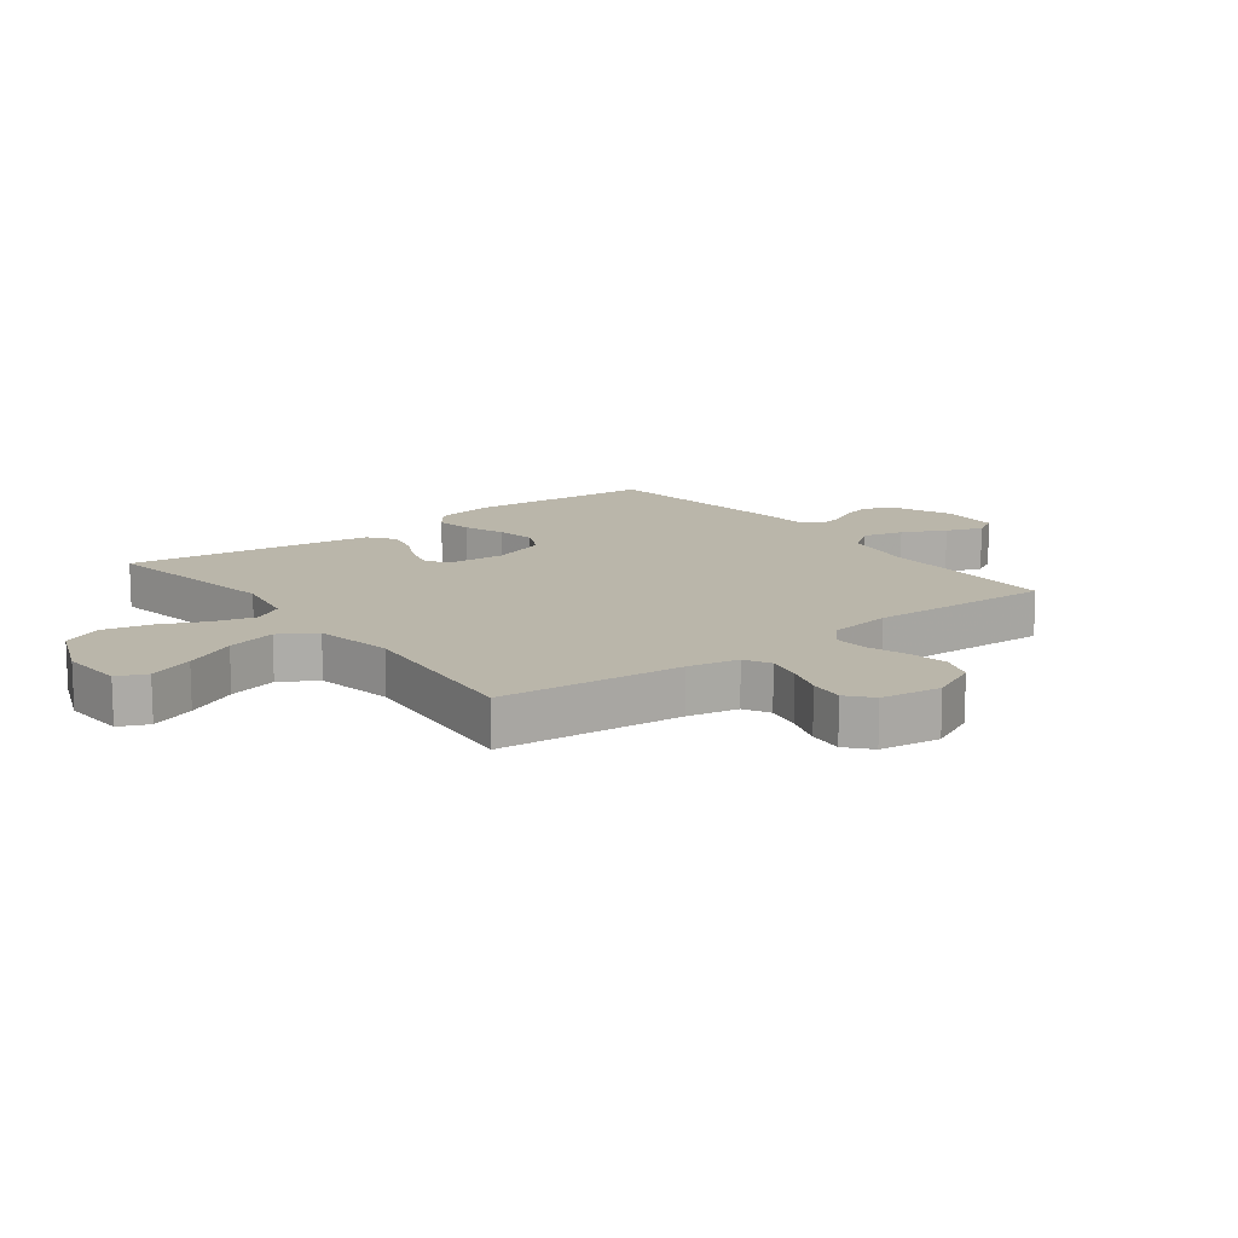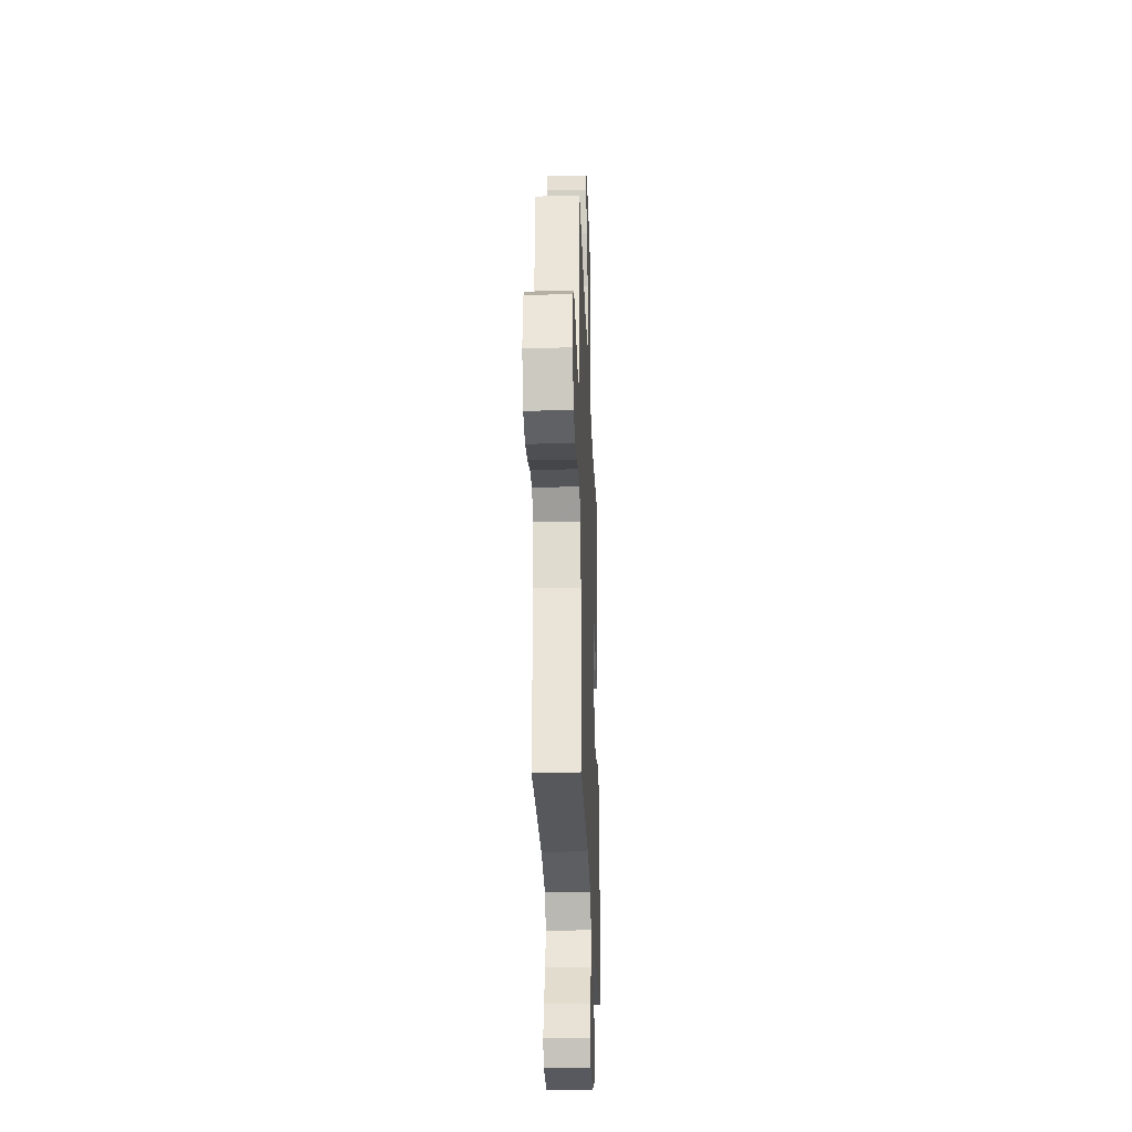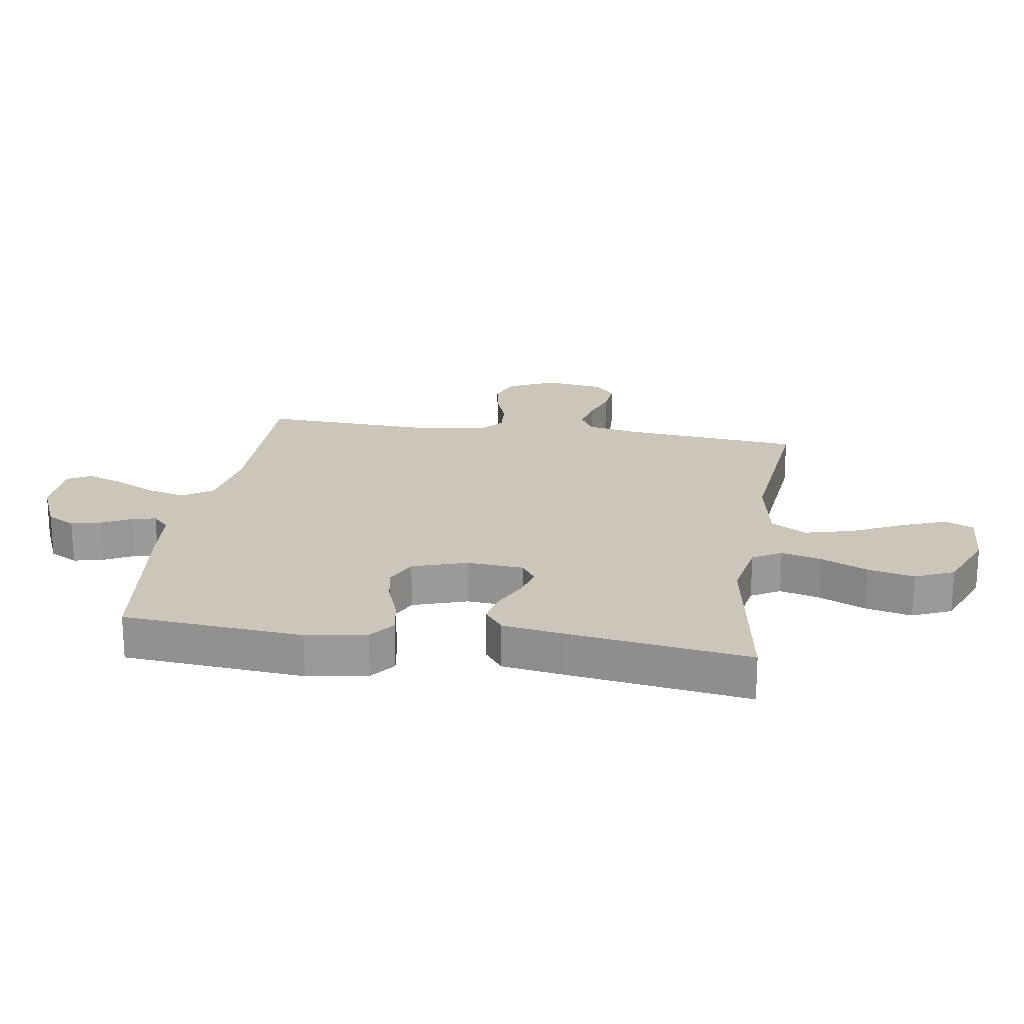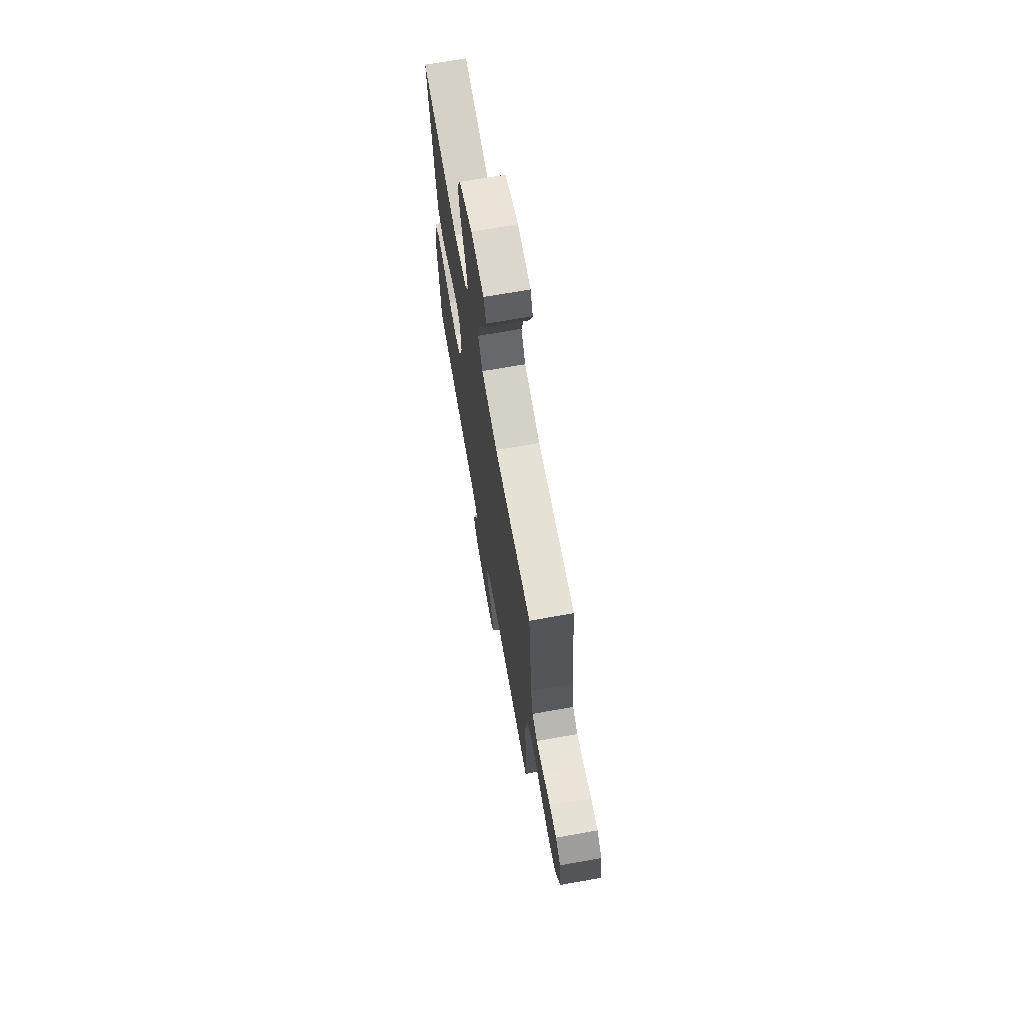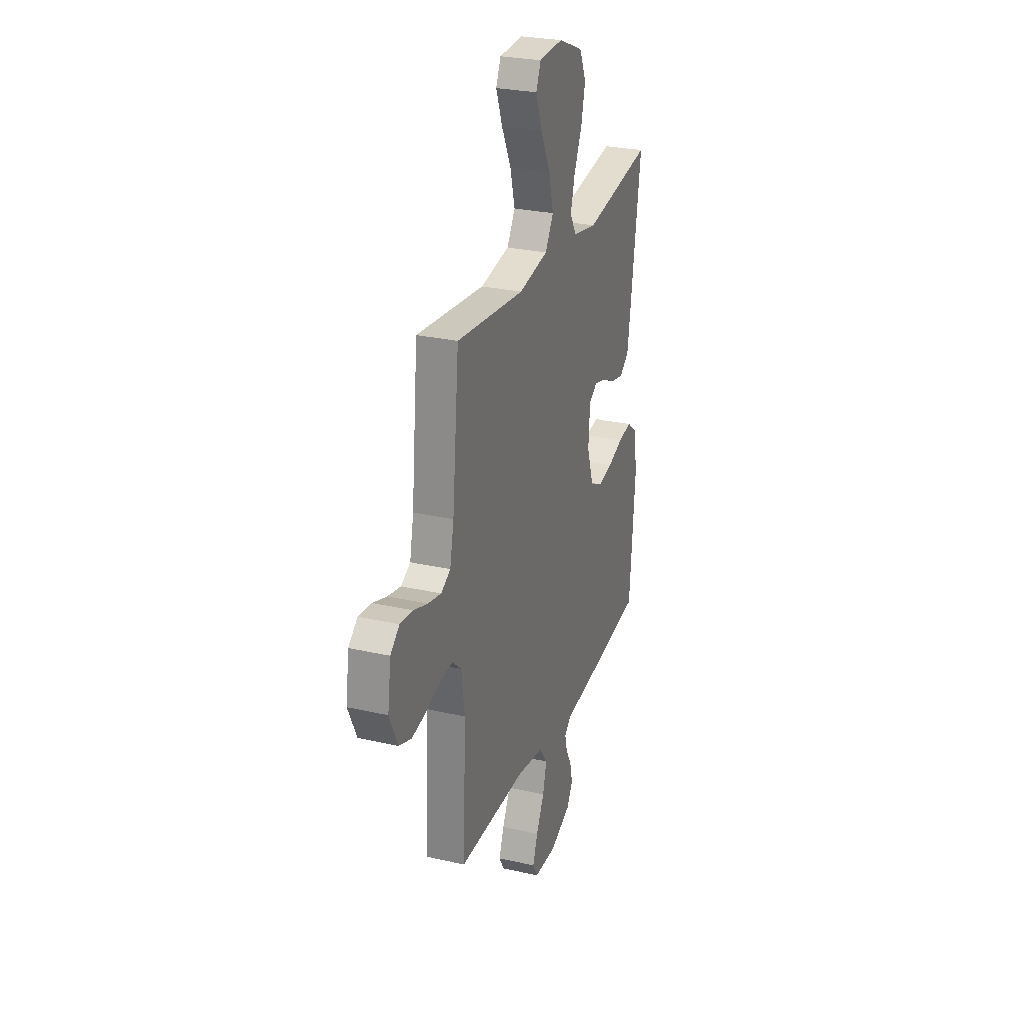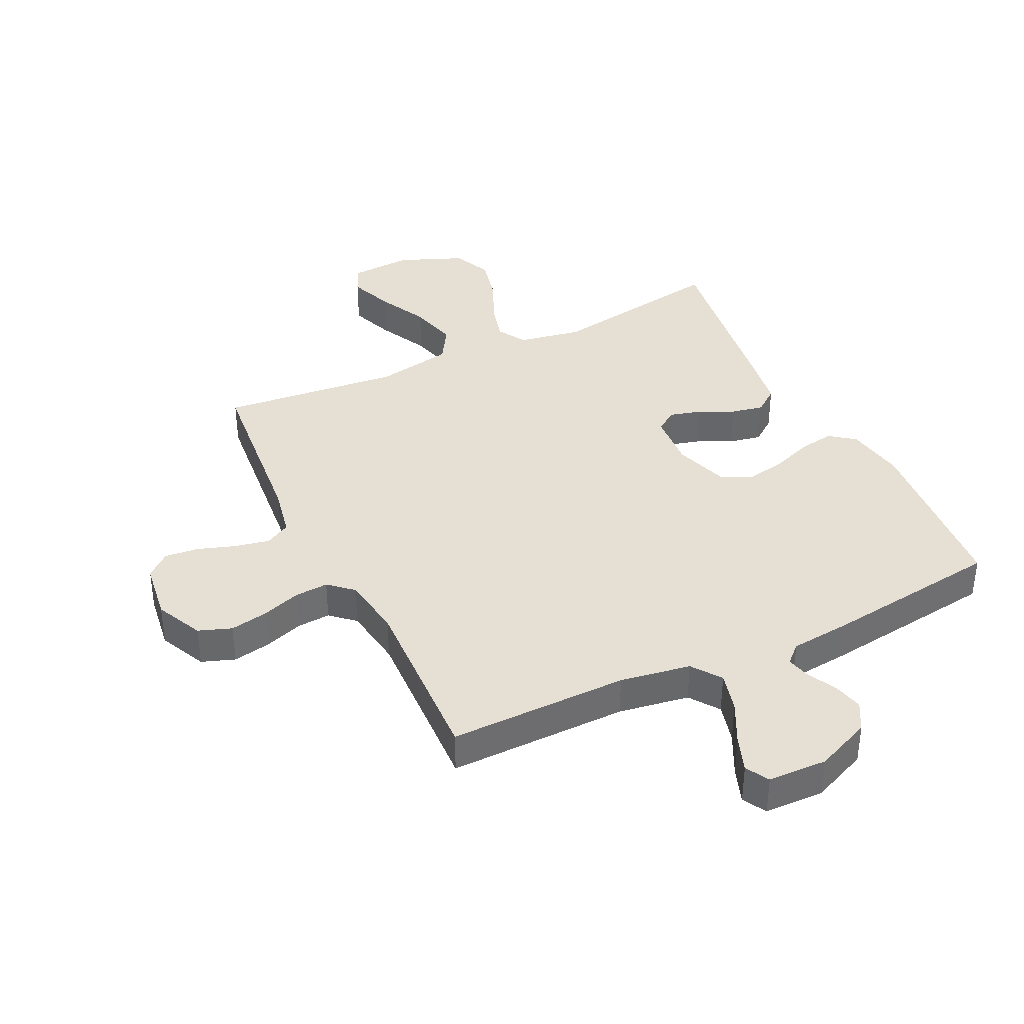
<metadata>
{"format":"obj","ext":"obj","renderer":"f3d","projection":"perspective","resolution":1024,"background":"white","views":[{"elev":13.8,"azim":52.7,"up":"+Y"},{"elev":-28.6,"azim":92.2,"up":"+Z"},{"elev":20.8,"azim":-81.1,"up":"+Y"},{"elev":69.9,"azim":80.0,"up":"+Z"},{"elev":27.2,"azim":109.5,"up":"+Z"},{"elev":38.1,"azim":154.2,"up":"+Y"}]}
</metadata>
<code>
v 0.5 0.07 0.5
v 0.529 0.07 0.2
v 0.546 0.07 0.117
v 0.588 0.07 0.094
v 0.646 0.07 0.106
v 0.708 0.07 0.127
v 0.765 0.07 0.133
v 0.805 0.07 0.099
v 0.819 0.07 0
v 0.782 0.07 -0.079
v 0.727 0.07 -0.099
v 0.663 0.07 -0.087
v 0.599 0.07 -0.065
v 0.542 0.07 -0.061
v 0.502 0.07 -0.097
v 0.487 0.07 -0.2
v 0.5 0.07 -0.5
v 0.2 0.07 -0.497
v 0.082 0.07 -0.516
v 0.047 0.07 -0.565
v 0.064 0.07 -0.631
v 0.099 0.07 -0.701
v 0.121 0.07 -0.761
v 0.099 0.07 -0.8
v 0 0.07 -0.803
v -0.093 0.07 -0.763
v -0.119 0.07 -0.716
v -0.107 0.07 -0.666
v -0.082 0.07 -0.618
v -0.072 0.07 -0.578
v -0.102 0.07 -0.55
v -0.2 0.07 -0.54
v -0.5 0.07 -0.5
v -0.525 0.07 -0.2
v -0.508 0.07 -0.1
v -0.466 0.07 -0.068
v -0.406 0.07 -0.078
v -0.339 0.07 -0.103
v -0.275 0.07 -0.115
v -0.222 0.07 -0.09
v -0.192 0.07 0
v -0.199 0.07 0.094
v -0.235 0.07 0.119
v -0.287 0.07 0.105
v -0.346 0.07 0.077
v -0.4 0.07 0.066
v -0.441 0.07 0.097
v -0.457 0.07 0.2
v -0.5 0.07 0.5
v -0.2 0.07 0.45
v -0.094 0.07 0.469
v -0.066 0.07 0.517
v -0.084 0.07 0.584
v -0.119 0.07 0.661
v -0.137 0.07 0.738
v -0.108 0.07 0.803
v 0 0.07 0.847
v 0.105 0.07 0.841
v 0.126 0.07 0.793
v 0.098 0.07 0.719
v 0.056 0.07 0.634
v 0.035 0.07 0.553
v 0.071 0.07 0.494
v 0.2 0.07 0.47
v 0.5 0 0.5
v 0.529 0 0.2
v 0.546 0 0.117
v 0.588 0 0.094
v 0.646 0 0.106
v 0.708 0 0.127
v 0.765 0 0.133
v 0.805 0 0.099
v 0.819 0 0
v 0.782 0 -0.079
v 0.727 0 -0.099
v 0.663 0 -0.087
v 0.599 0 -0.065
v 0.542 0 -0.061
v 0.502 0 -0.097
v 0.487 0 -0.2
v 0.5 0 -0.5
v 0.2 0 -0.497
v 0.082 0 -0.516
v 0.047 0 -0.565
v 0.064 0 -0.631
v 0.099 0 -0.701
v 0.121 0 -0.761
v 0.099 0 -0.8
v 0 0 -0.803
v -0.093 0 -0.763
v -0.119 0 -0.716
v -0.107 0 -0.666
v -0.082 0 -0.618
v -0.072 0 -0.578
v -0.102 0 -0.55
v -0.2 0 -0.54
v -0.5 0 -0.5
v -0.525 0 -0.2
v -0.508 0 -0.1
v -0.466 0 -0.068
v -0.406 0 -0.078
v -0.339 0 -0.103
v -0.275 0 -0.115
v -0.222 0 -0.09
v -0.192 0 0
v -0.199 0 0.094
v -0.235 0 0.119
v -0.287 0 0.105
v -0.346 0 0.077
v -0.4 0 0.066
v -0.441 0 0.097
v -0.457 0 0.2
v -0.5 0 0.5
v -0.2 0 0.45
v -0.094 0 0.469
v -0.066 0 0.517
v -0.084 0 0.584
v -0.119 0 0.661
v -0.137 0 0.738
v -0.108 0 0.803
v 0 0 0.847
v 0.105 0 0.841
v 0.126 0 0.793
v 0.098 0 0.719
v 0.056 0 0.634
v 0.035 0 0.553
v 0.071 0 0.494
v 0.2 0 0.47
f 59 60 61
f 58 59 61
f 57 58 61
f 56 57 61
f 55 56 61
f 54 55 61
f 53 54 61
f 52 53 61 62
f 51 52 62 63
f 48 49 50
f 47 48 50
f 46 47 50
f 45 46 50
f 44 45 50
f 51 63 64
f 50 51 64
f 44 50 64
f 43 44 64
f 36 37 38
f 35 36 38
f 34 35 38
f 33 34 38
f 32 33 38
f 31 32 38
f 30 31 38 39
f 27 28 29
f 26 27 29
f 25 26 29
f 24 25 29
f 23 24 29
f 22 23 29
f 21 22 29
f 20 21 29 30
f 30 39 40
f 20 30 40
f 19 20 40
f 16 17 18
f 19 40 41
f 18 19 41
f 16 18 41
f 15 16 41
f 11 12 13
f 10 11 13
f 9 10 13
f 8 9 13
f 7 8 13
f 6 7 13
f 5 6 13
f 4 5 13 14
f 64 1 2
f 43 64 2
f 42 43 2
f 15 41 42
f 14 15 42
f 4 14 42
f 3 4 42
f 2 3 42
f 125 124 123
f 125 123 122
f 125 122 121
f 125 121 120
f 125 120 119
f 125 119 118
f 125 118 117
f 126 125 117 116
f 127 126 116 115
f 114 113 112
f 114 112 111
f 114 111 110
f 114 110 109
f 114 109 108
f 128 127 115
f 128 115 114
f 128 114 108
f 128 108 107
f 102 101 100
f 102 100 99
f 102 99 98
f 102 98 97
f 102 97 96
f 102 96 95
f 103 102 95 94
f 93 92 91
f 93 91 90
f 93 90 89
f 93 89 88
f 93 88 87
f 93 87 86
f 93 86 85
f 94 93 85 84
f 104 103 94
f 104 94 84
f 104 84 83
f 82 81 80
f 105 104 83
f 105 83 82
f 105 82 80
f 105 80 79
f 77 76 75
f 77 75 74
f 77 74 73
f 77 73 72
f 77 72 71
f 77 71 70
f 77 70 69
f 78 77 69 68
f 66 65 128
f 66 128 107
f 66 107 106
f 106 105 79
f 106 79 78
f 106 78 68
f 106 68 67
f 106 67 66
f 1 65 66 2
f 2 66 67 3
f 3 67 68 4
f 4 68 69 5
f 5 69 70 6
f 6 70 71 7
f 7 71 72 8
f 8 72 73 9
f 9 73 74 10
f 10 74 75 11
f 11 75 76 12
f 12 76 77 13
f 13 77 78 14
f 14 78 79 15
f 15 79 80 16
f 16 80 81 17
f 17 81 82 18
f 18 82 83 19
f 19 83 84 20
f 20 84 85 21
f 21 85 86 22
f 22 86 87 23
f 23 87 88 24
f 24 88 89 25
f 25 89 90 26
f 26 90 91 27
f 27 91 92 28
f 28 92 93 29
f 29 93 94 30
f 30 94 95 31
f 31 95 96 32
f 32 96 97 33
f 33 97 98 34
f 34 98 99 35
f 35 99 100 36
f 36 100 101 37
f 37 101 102 38
f 38 102 103 39
f 39 103 104 40
f 40 104 105 41
f 41 105 106 42
f 42 106 107 43
f 43 107 108 44
f 44 108 109 45
f 45 109 110 46
f 46 110 111 47
f 47 111 112 48
f 48 112 113 49
f 49 113 114 50
f 50 114 115 51
f 51 115 116 52
f 52 116 117 53
f 53 117 118 54
f 54 118 119 55
f 55 119 120 56
f 56 120 121 57
f 57 121 122 58
f 58 122 123 59
f 59 123 124 60
f 60 124 125 61
f 61 125 126 62
f 62 126 127 63
f 63 127 128 64
f 64 128 65 1

</code>
